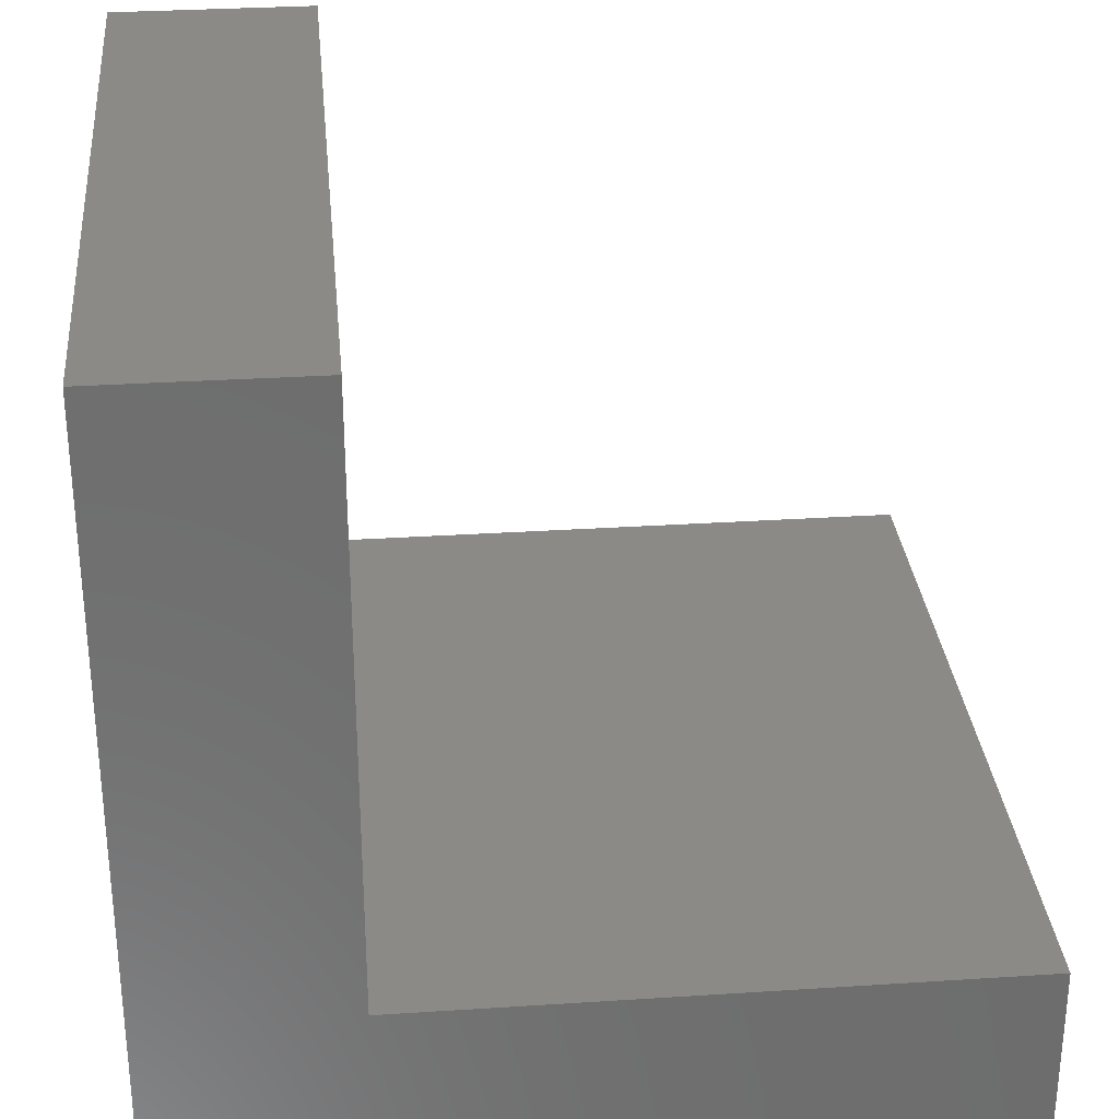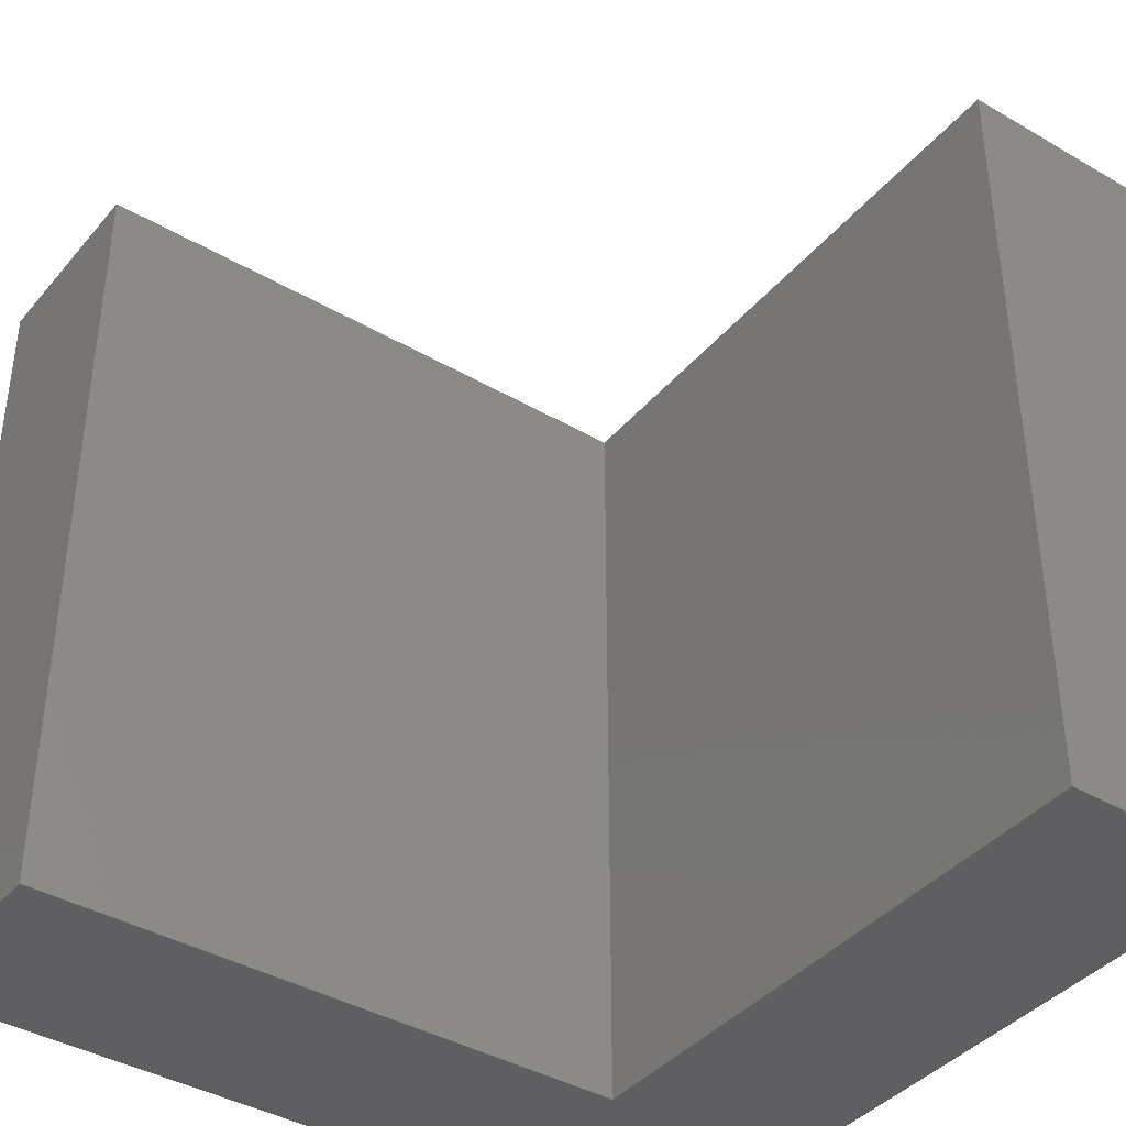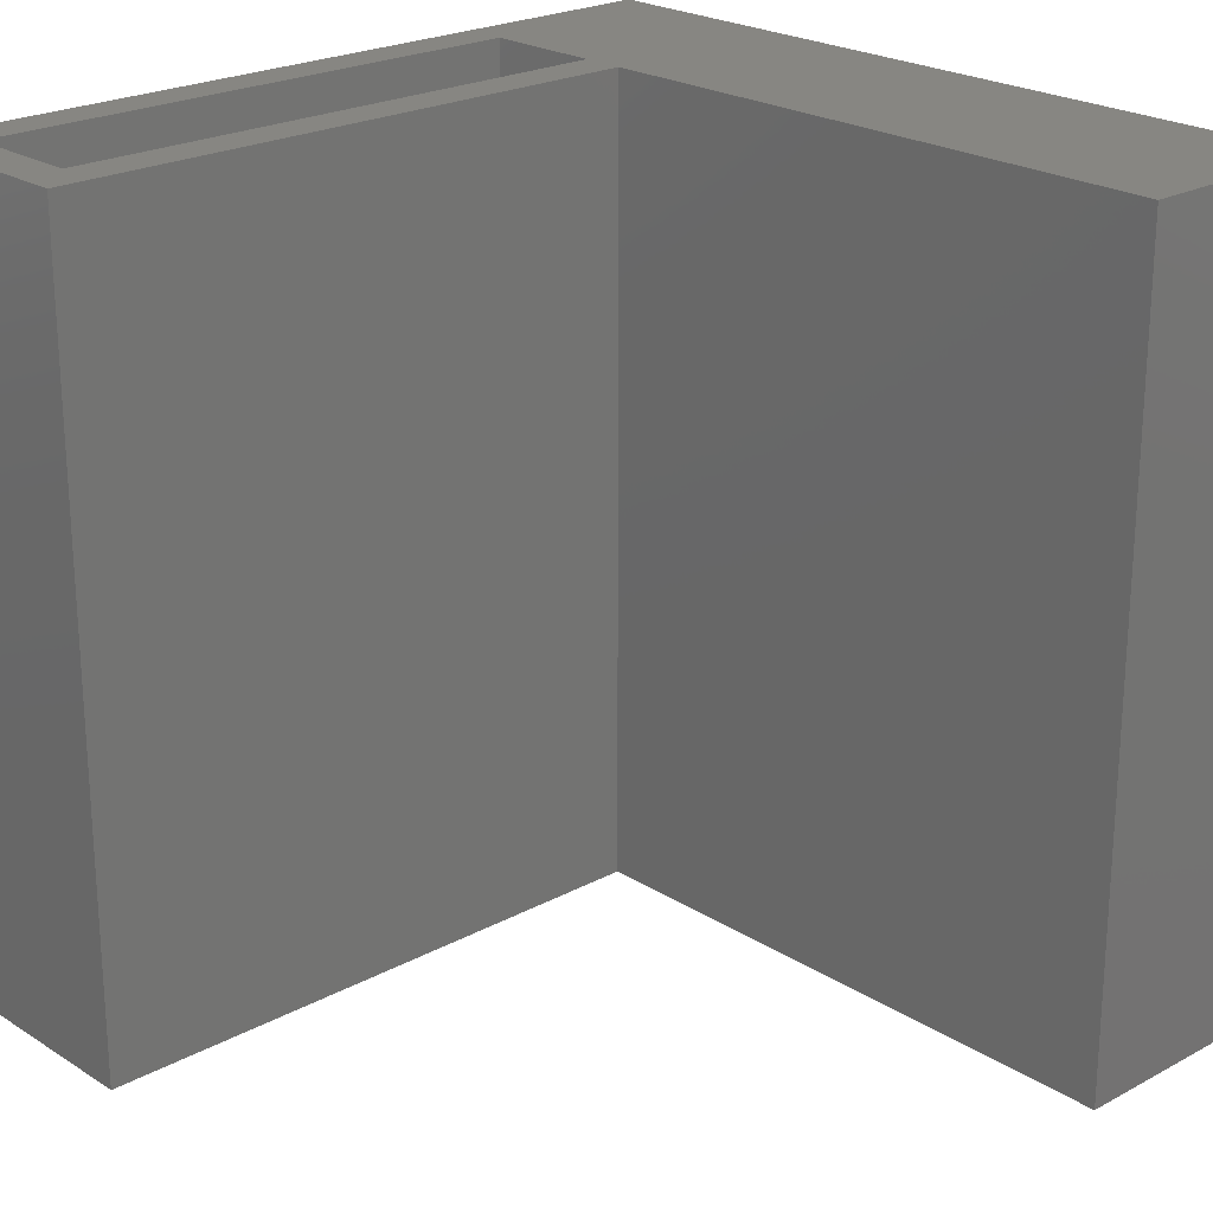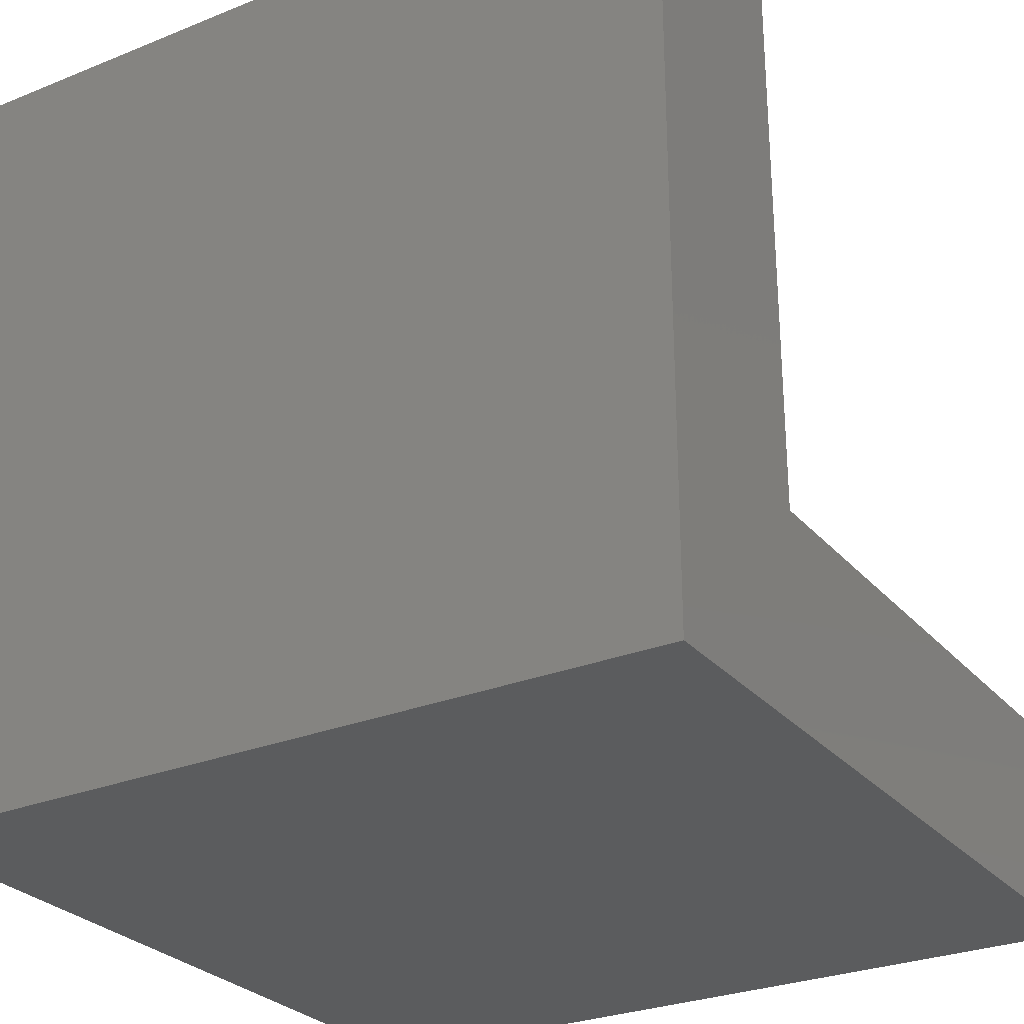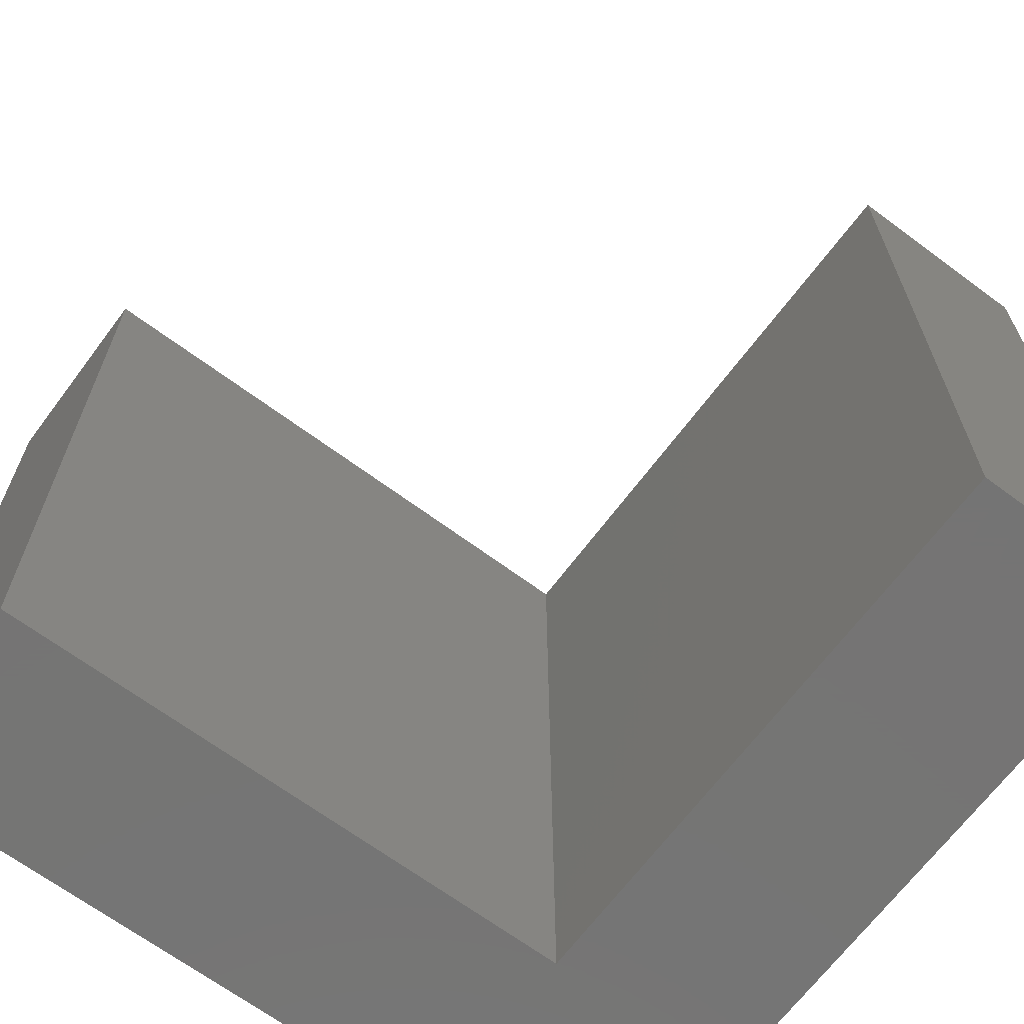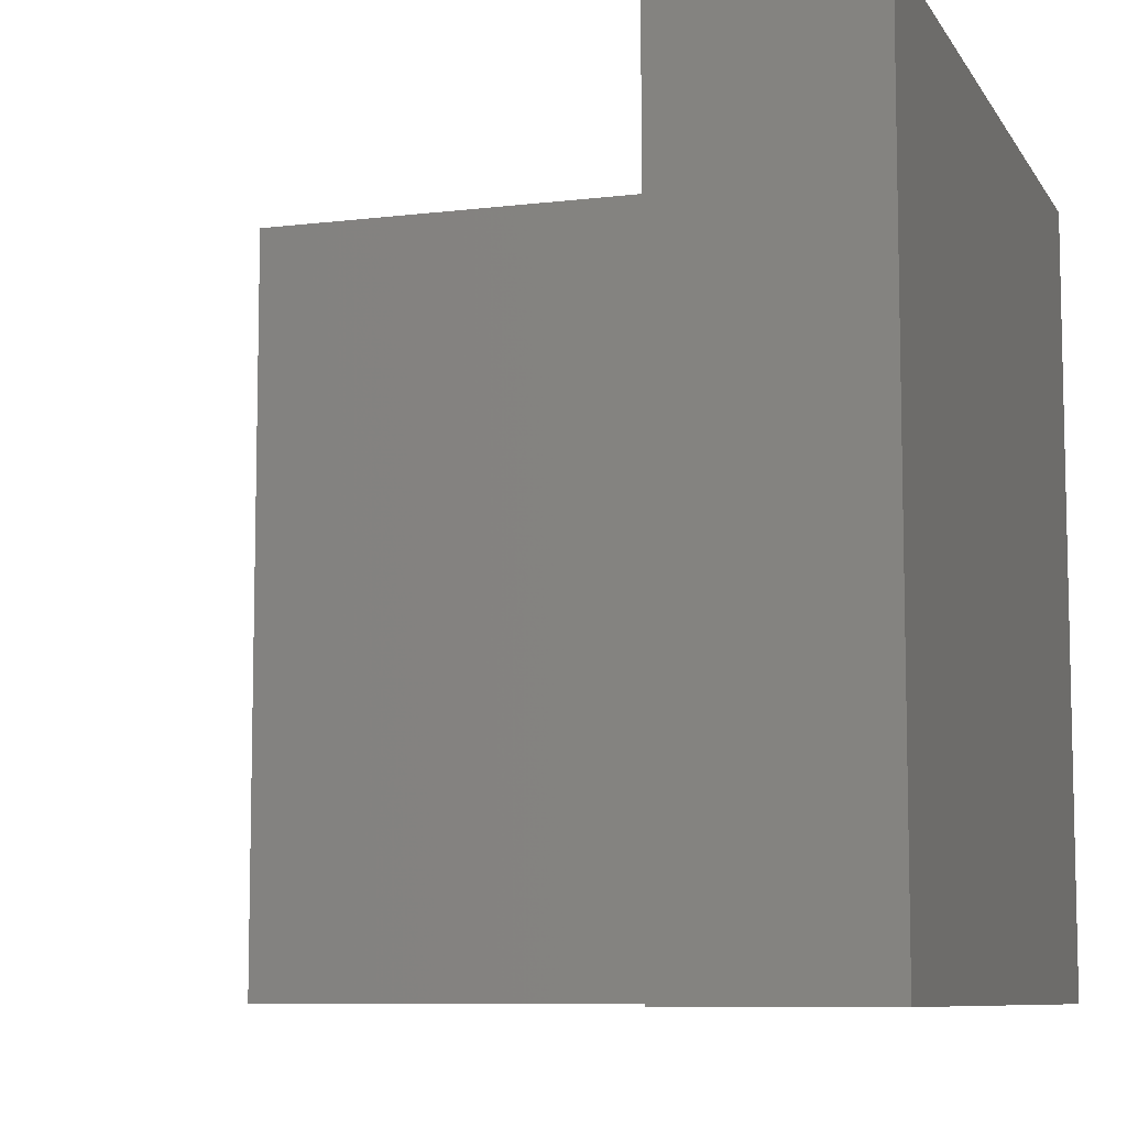
<metadata>
{"format":"stl","ext":"stl","renderer":"f3d","projection":"perspective","resolution":1024,"background":"white","views":[{"elev":30.3,"azim":-5.4,"up":"+Z"},{"elev":-39.9,"azim":54.2,"up":"+Y"},{"elev":22.8,"azim":47.2,"up":"+Y"},{"elev":-27.8,"azim":-58.3,"up":"+Z"},{"elev":-66.9,"azim":53.3,"up":"+Y"},{"elev":-8.4,"azim":108.5,"up":"+Y"}]}
</metadata>
<code>
# stl→obj: 20 verts, 36 faces
v 0 0 -4.592e-17
v 0 -0.75 0
v 0 0 0.75
v 0 -0.75 0.75
v 0.75 -0.75 0
v 0.75 0 -4.592e-17
v 0.1895 1.16e-17 0.1895
v 0.75 1.16e-17 0.1895
v 0.1504 1.16e-17 0.1895
v 0.1504 4.353e-17 0.7109
v 0.1895 0 0.75
v 0.03906 4.353e-17 0.7109
v 0.03906 1.16e-17 0.1895
v 0.1895 -0.75 0.75
v 0.1895 -0.75 0.1895
v 0.75 -0.75 0.1895
v 0.03906 -0.7109 0.7109
v 0.1504 -0.7109 0.7109
v 0.03906 -0.7109 0.1895
v 0.1504 -0.7109 0.1895
f 1 2 3
f 3 2 4
f 2 1 5
f 5 1 6
f 7 8 6
f 7 6 9
f 7 9 10
f 7 10 11
f 11 10 3
f 3 10 12
f 3 12 1
f 1 12 13
f 1 13 6
f 6 13 9
f 14 4 15
f 15 4 2
f 15 2 16
f 16 2 5
f 5 6 16
f 16 6 8
f 17 12 18
f 18 12 10
f 4 14 3
f 3 14 11
f 7 15 8
f 8 15 16
f 13 19 9
f 9 19 20
f 15 7 14
f 14 7 11
f 12 17 13
f 13 17 19
f 19 17 20
f 20 17 18
f 18 10 20
f 20 10 9

</code>
